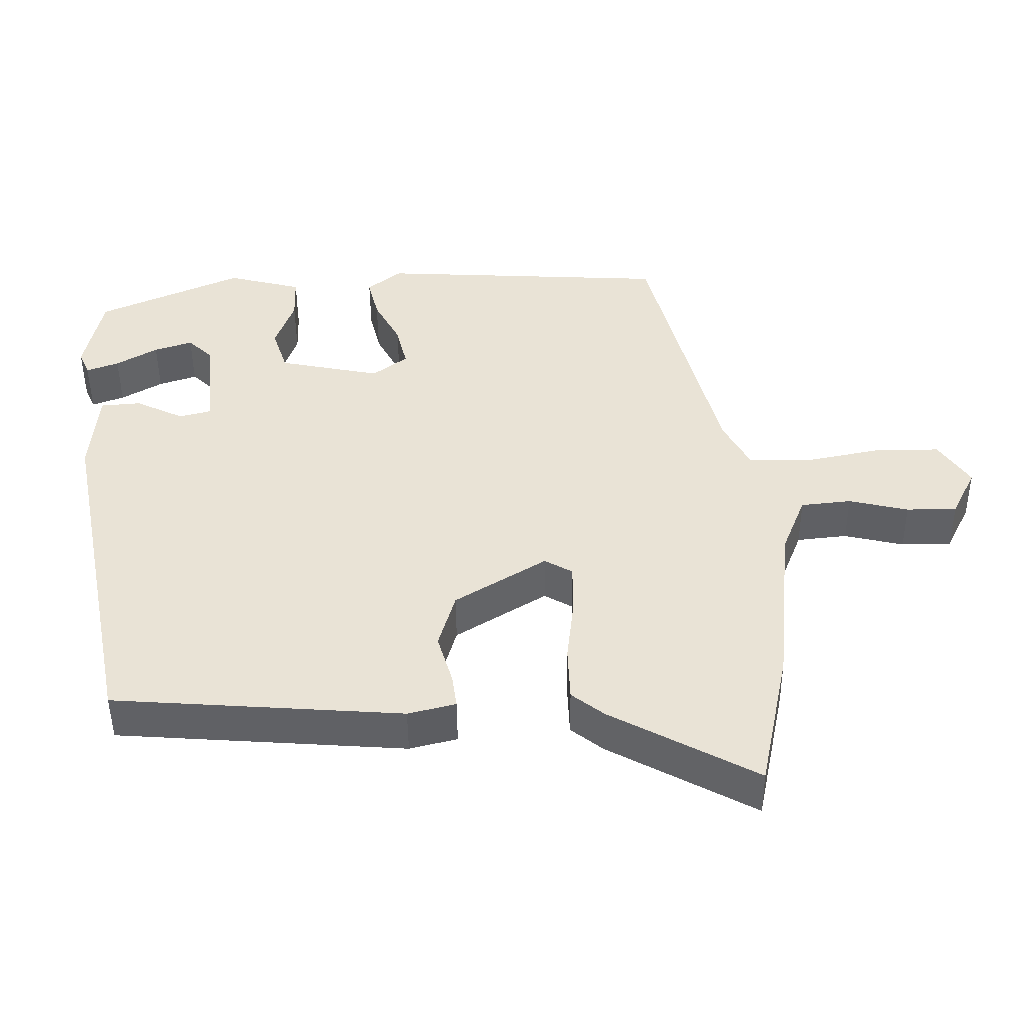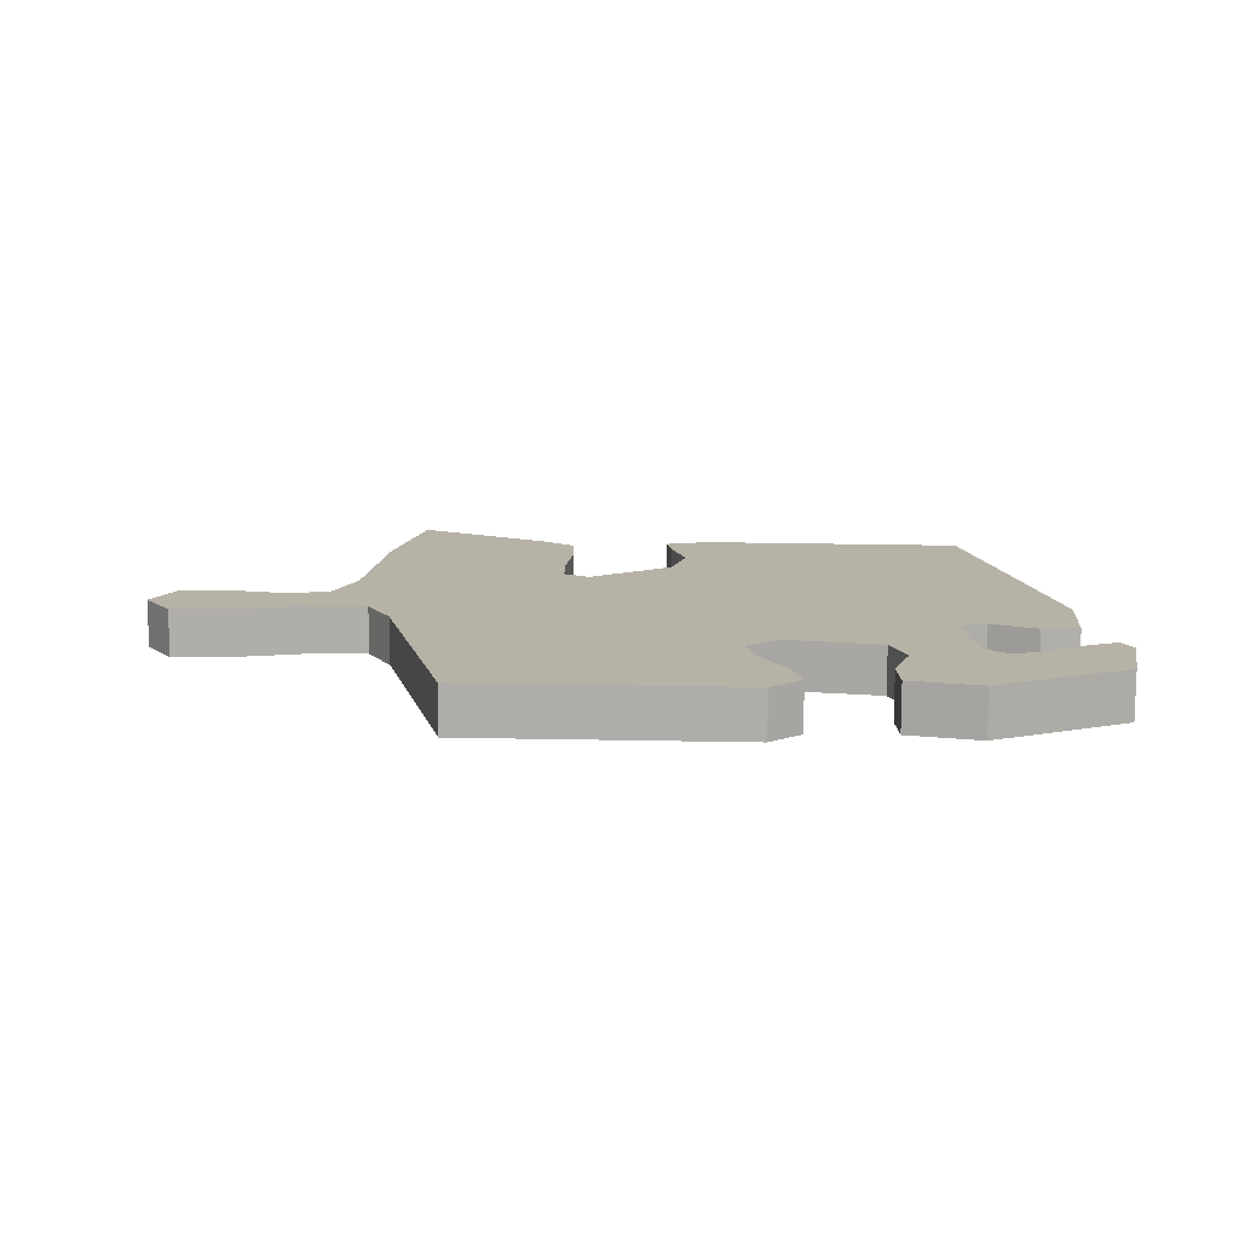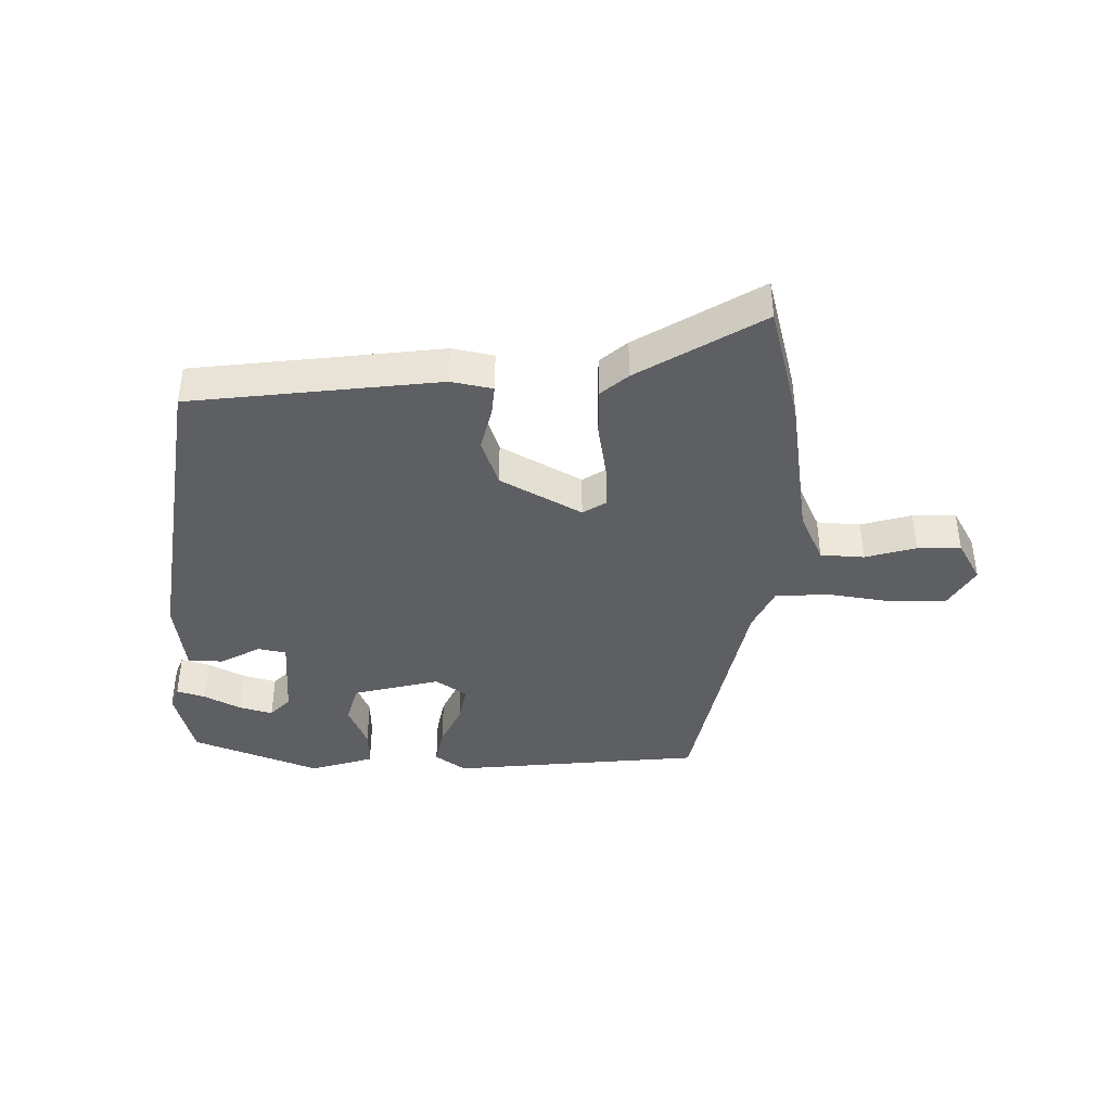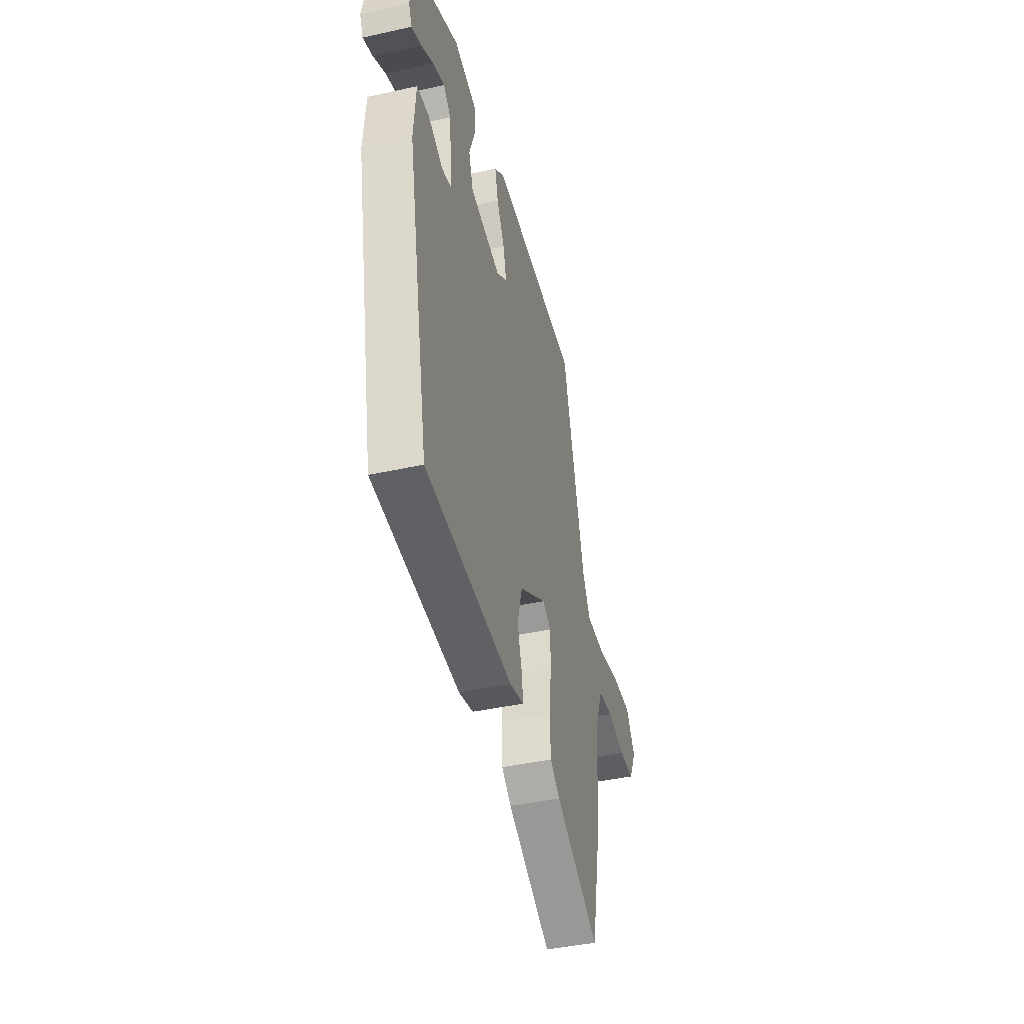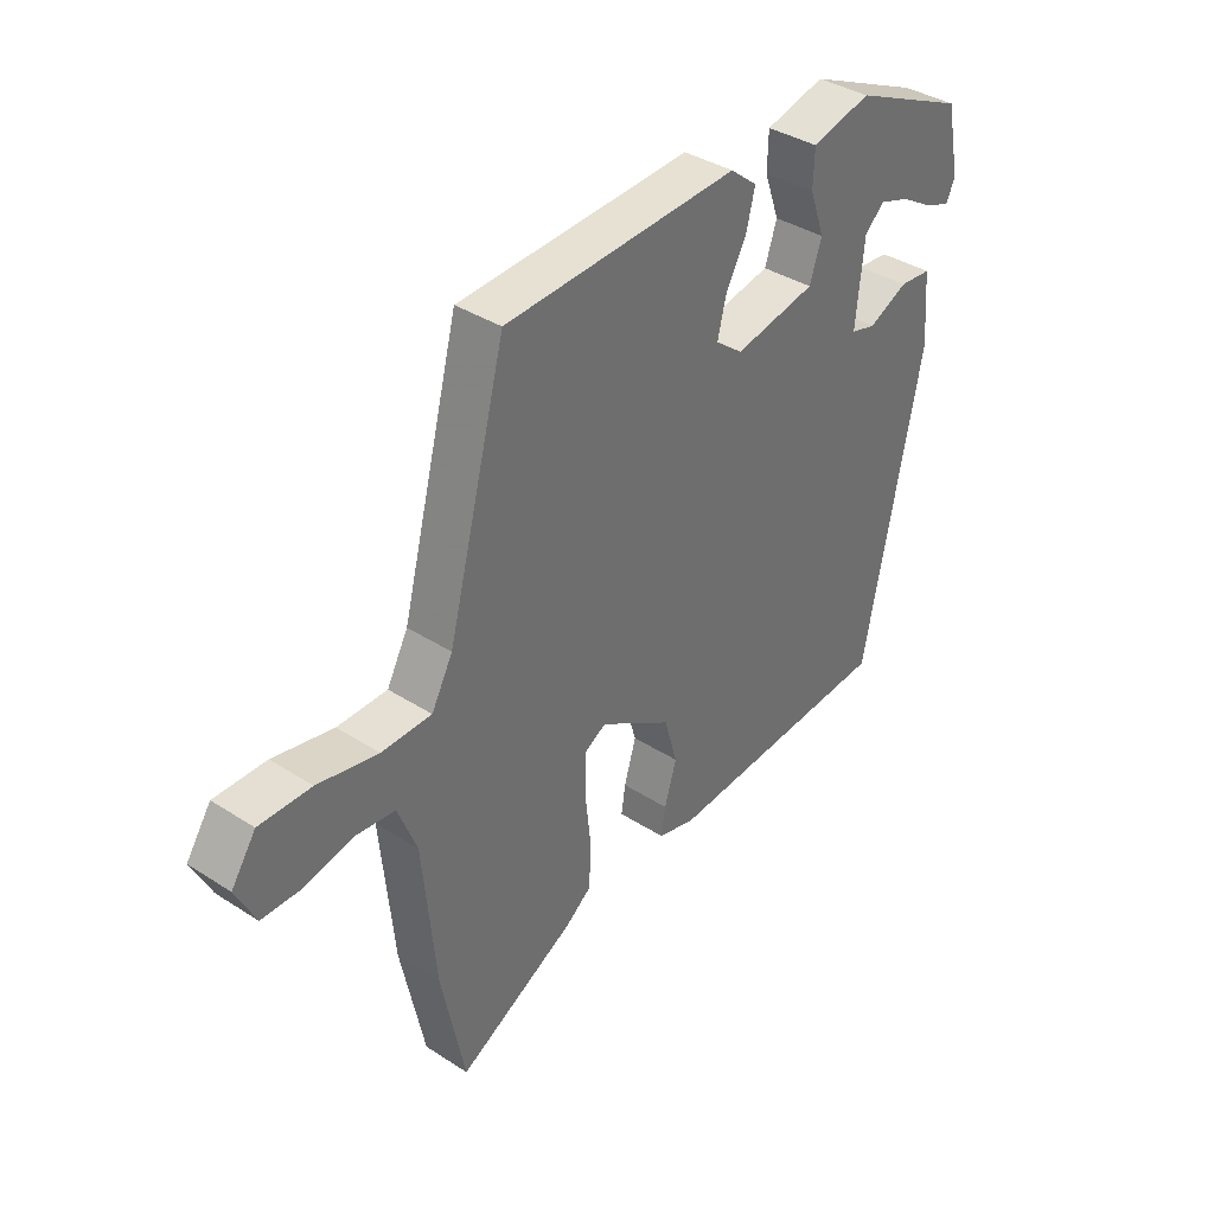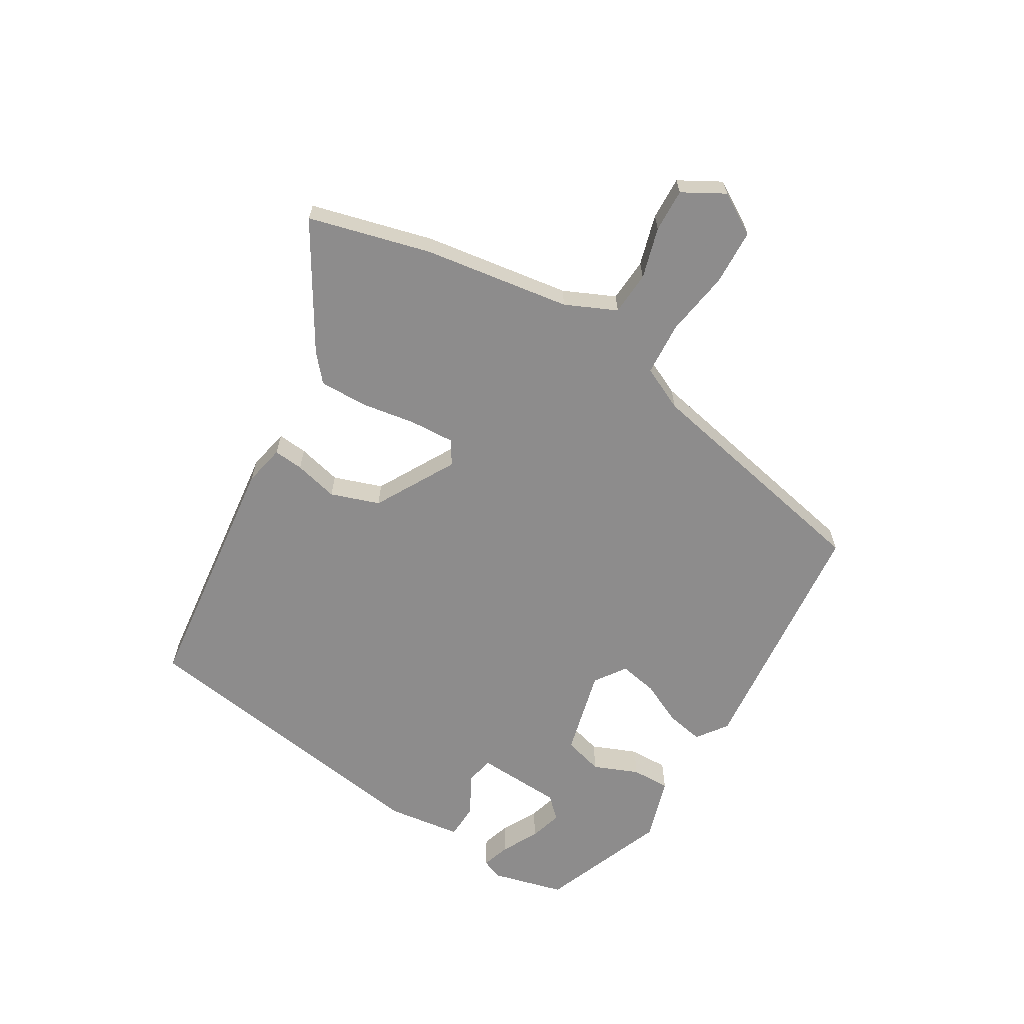
<metadata>
{"format":"obj","ext":"obj","renderer":"f3d","projection":"perspective","resolution":1024,"background":"white","views":[{"elev":-47.6,"azim":-179.6,"up":"+Z"},{"elev":12.3,"azim":0.5,"up":"+Y"},{"elev":-40.6,"azim":-177.9,"up":"+Y"},{"elev":-42.3,"azim":104.8,"up":"+Z"},{"elev":37.6,"azim":-50.5,"up":"+Z"},{"elev":-64.3,"azim":-117.9,"up":"+Y"}]}
</metadata>
<code>
v -0.48 0.07 -0.597
v -0.521 0.07 -0.398
v -0.544 0.07 -0.159
v -0.577 0.07 -0.075
v -0.647 0.07 -0.067
v -0.73 0.07 -0.086
v -0.8 0.07 -0.085
v -0.834 0.07 -0.016
v -0.791 0.07 0.048
v -0.701 0.07 0.047
v -0.596 0.07 0.025
v -0.509 0.07 0.026
v -0.472 0.07 0.095
v -0.371 0.07 0.481
v 0.036 0.07 0.5
v 0.083 0.07 0.462
v 0.068 0.07 0.402
v 0.032 0.07 0.335
v 0.017 0.07 0.274
v 0.065 0.07 0.237
v 0.207 0.07 0.265
v 0.228 0.07 0.328
v 0.202 0.07 0.402
v 0.204 0.07 0.464
v 0.308 0.07 0.49
v 0.508 0.07 0.4
v 0.532 0.07 0.283
v 0.517 0.07 0.249
v 0.472 0.07 0.266
v 0.415 0.07 0.3
v 0.362 0.07 0.318
v 0.328 0.07 0.286
v 0.314 0.07 0.147
v 0.358 0.07 0.135
v 0.426 0.07 0.167
v 0.482 0.07 0.162
v 0.492 0.07 0.04
v 0.392 0.07 -0.458
v -0.011 0.07 -0.485
v -0.077 0.07 -0.468
v -0.07 0.07 -0.42
v -0.049 0.07 -0.35
v -0.072 0.07 -0.27
v -0.198 0.07 -0.191
v -0.237 0.07 -0.213
v -0.237 0.07 -0.285
v -0.227 0.07 -0.375
v -0.23 0.07 -0.452
v -0.275 0.07 -0.487
v -0.48 0 -0.597
v -0.521 0 -0.398
v -0.544 0 -0.159
v -0.577 0 -0.075
v -0.647 0 -0.067
v -0.73 0 -0.086
v -0.8 0 -0.085
v -0.834 0 -0.016
v -0.791 0 0.048
v -0.701 0 0.047
v -0.596 0 0.025
v -0.509 0 0.026
v -0.472 0 0.095
v -0.371 0 0.481
v 0.036 0 0.5
v 0.083 0 0.462
v 0.068 0 0.402
v 0.032 0 0.335
v 0.017 0 0.274
v 0.065 0 0.237
v 0.207 0 0.265
v 0.228 0 0.328
v 0.202 0 0.402
v 0.204 0 0.464
v 0.308 0 0.49
v 0.508 0 0.4
v 0.532 0 0.283
v 0.517 0 0.249
v 0.472 0 0.266
v 0.415 0 0.3
v 0.362 0 0.318
v 0.328 0 0.286
v 0.314 0 0.147
v 0.358 0 0.135
v 0.426 0 0.167
v 0.482 0 0.162
v 0.492 0 0.04
v 0.392 0 -0.458
v -0.011 0 -0.485
v -0.077 0 -0.468
v -0.07 0 -0.42
v -0.049 0 -0.35
v -0.072 0 -0.27
v -0.198 0 -0.191
v -0.237 0 -0.213
v -0.237 0 -0.285
v -0.227 0 -0.375
v -0.23 0 -0.452
v -0.275 0 -0.487
f 46 47 48 49
f 45 46 49 1
f 39 40 41 42
f 37 38 39 42
f 37 42 43
f 34 35 36 37
f 33 34 37 43
f 32 33 43 44
f 27 28 29 30
f 27 30 31
f 26 27 31
f 25 26 31
f 22 23 24 25
f 21 22 25 31
f 15 16 17 18
f 13 14 15 18
f 12 13 18 19
f 8 9 10 11
f 8 11 12
f 5 6 7 8
f 4 5 8 12
f 3 4 12 19
f 45 1 2 3
f 21 31 32 44
f 20 21 44 45
f 3 19 20 45
f 98 97 96 95
f 50 98 95 94
f 91 90 89 88
f 91 88 87 86
f 92 91 86
f 86 85 84 83
f 92 86 83 82
f 93 92 82 81
f 79 78 77 76
f 80 79 76
f 80 76 75
f 80 75 74
f 74 73 72 71
f 80 74 71 70
f 67 66 65 64
f 67 64 63 62
f 68 67 62 61
f 60 59 58 57
f 61 60 57
f 57 56 55 54
f 61 57 54 53
f 68 61 53 52
f 52 51 50 94
f 93 81 80 70
f 94 93 70 69
f 94 69 68 52
f 1 50 51 2
f 2 51 52 3
f 3 52 53 4
f 4 53 54 5
f 5 54 55 6
f 6 55 56 7
f 7 56 57 8
f 8 57 58 9
f 9 58 59 10
f 10 59 60 11
f 11 60 61 12
f 12 61 62 13
f 13 62 63 14
f 14 63 64 15
f 15 64 65 16
f 16 65 66 17
f 17 66 67 18
f 18 67 68 19
f 19 68 69 20
f 20 69 70 21
f 21 70 71 22
f 22 71 72 23
f 23 72 73 24
f 24 73 74 25
f 25 74 75 26
f 26 75 76 27
f 27 76 77 28
f 28 77 78 29
f 29 78 79 30
f 30 79 80 31
f 31 80 81 32
f 32 81 82 33
f 33 82 83 34
f 34 83 84 35
f 35 84 85 36
f 36 85 86 37
f 37 86 87 38
f 38 87 88 39
f 39 88 89 40
f 40 89 90 41
f 41 90 91 42
f 42 91 92 43
f 43 92 93 44
f 44 93 94 45
f 45 94 95 46
f 46 95 96 47
f 47 96 97 48
f 48 97 98 49
f 49 98 50 1

</code>
